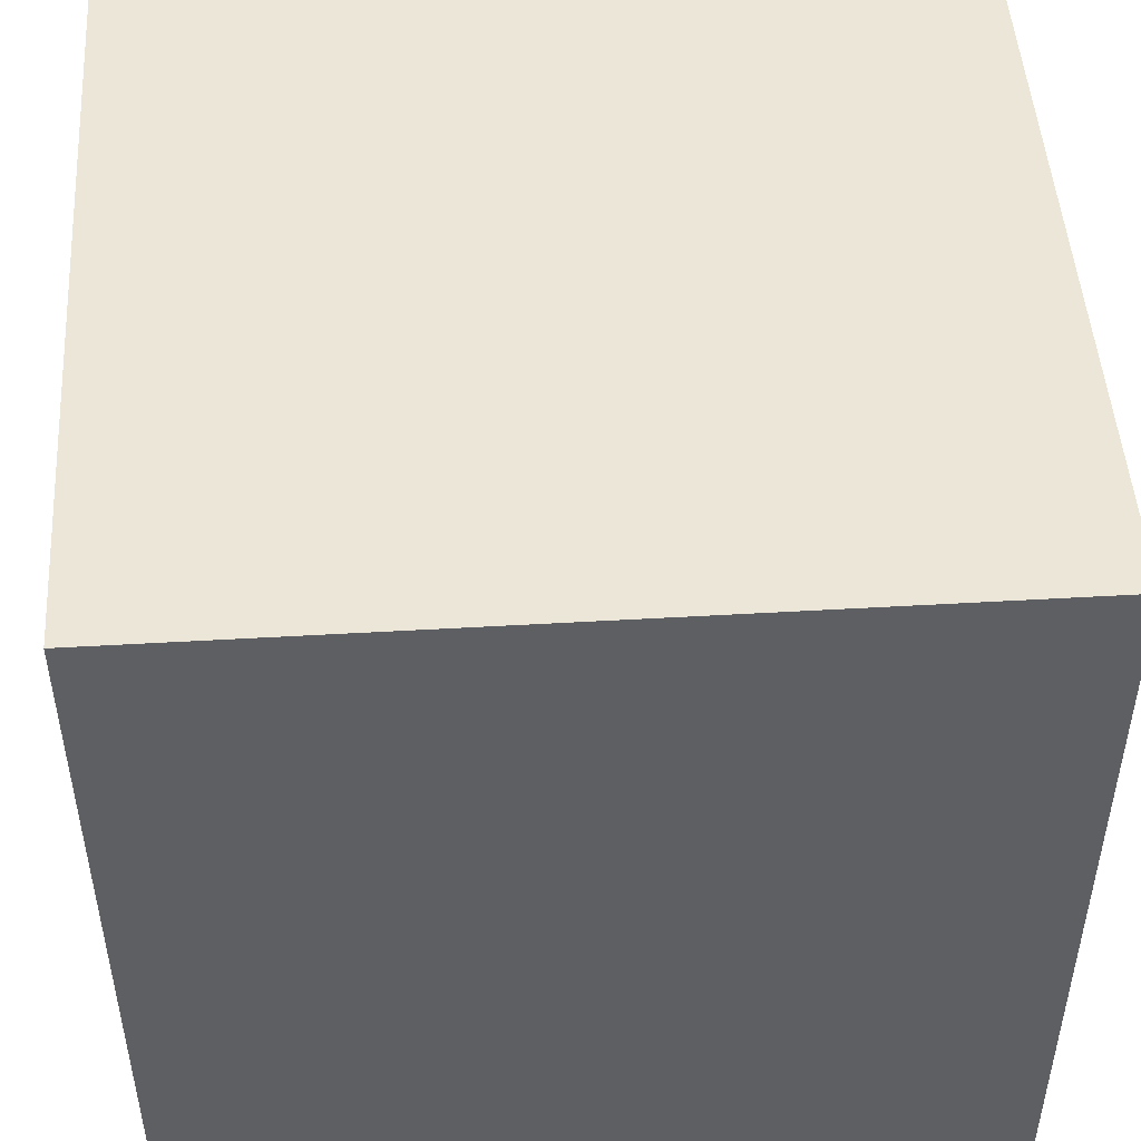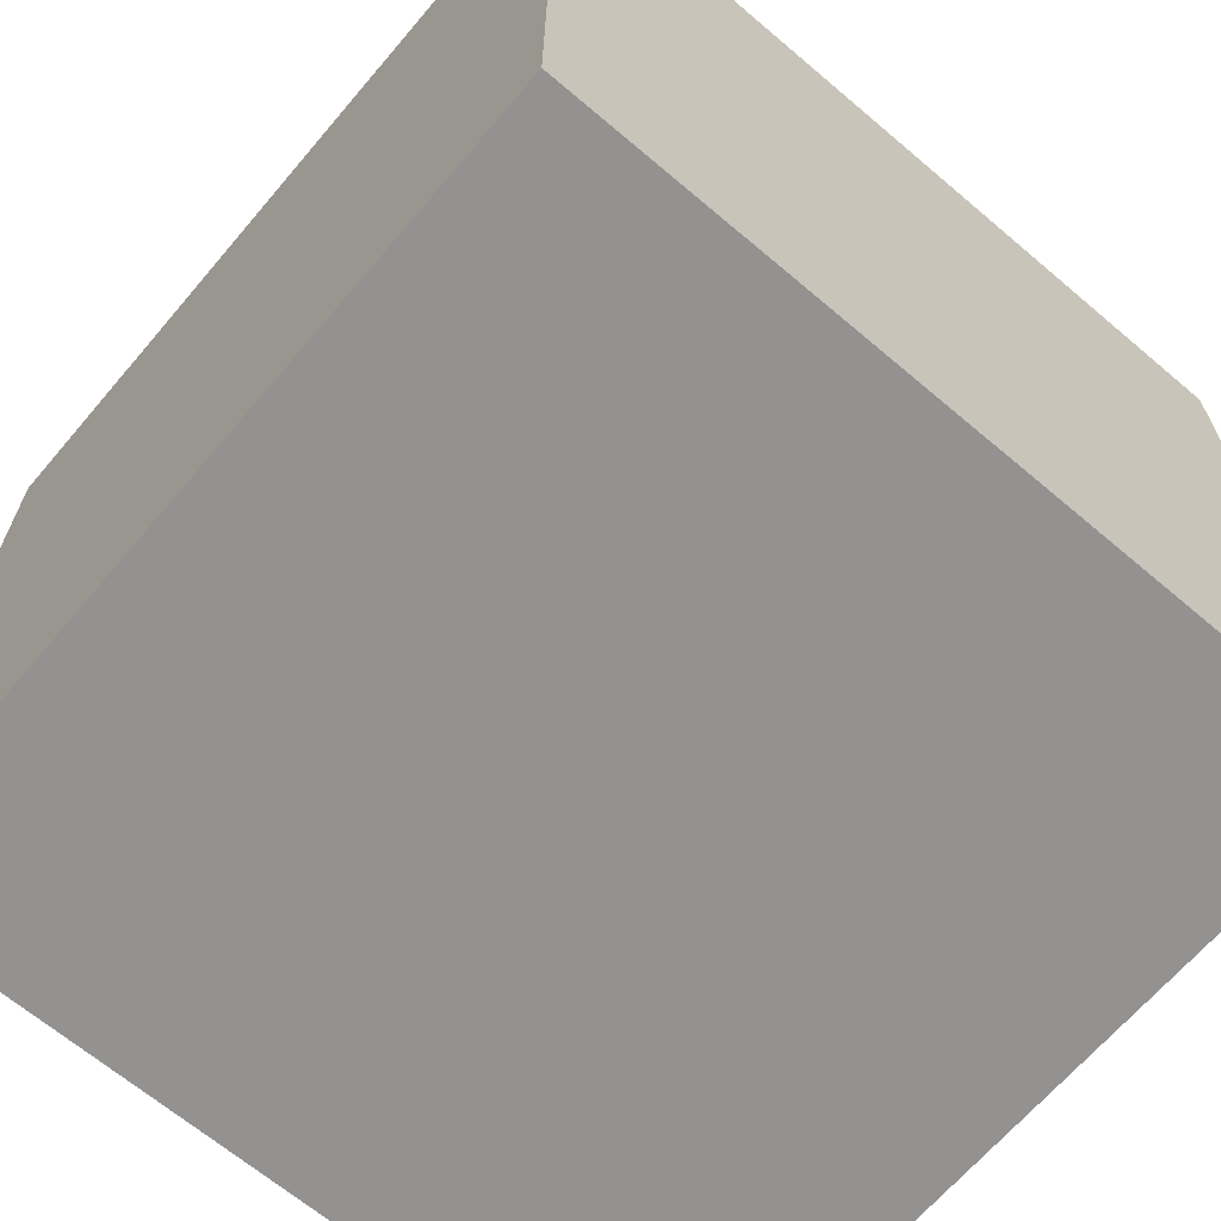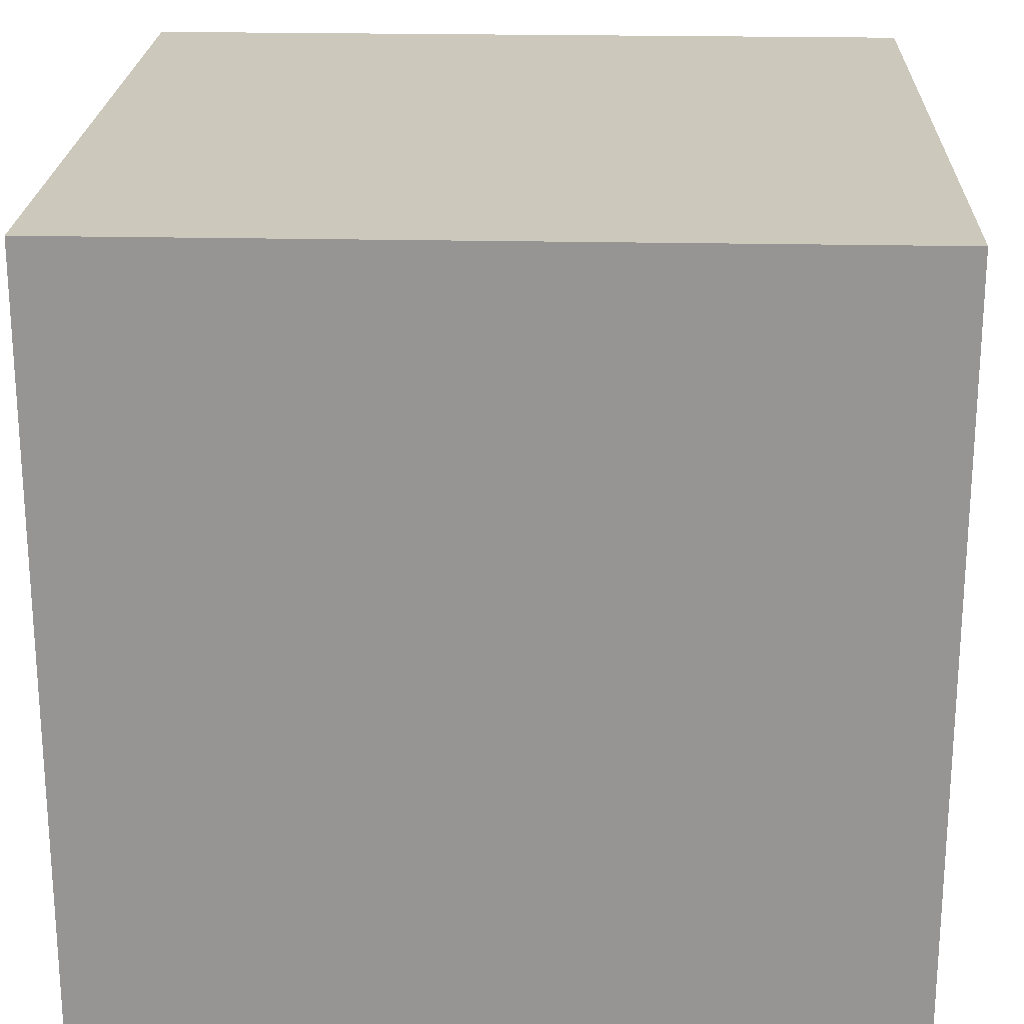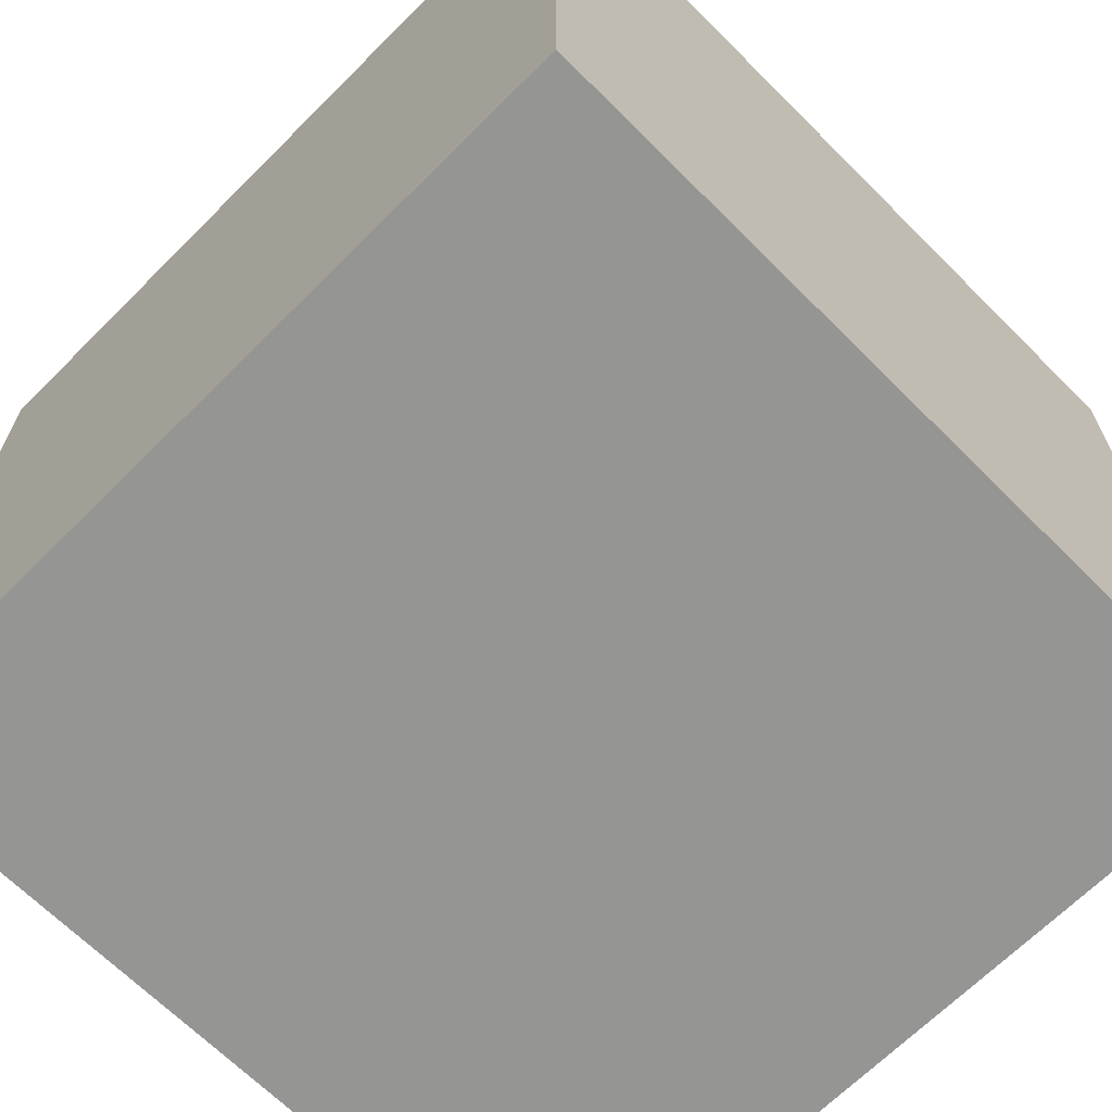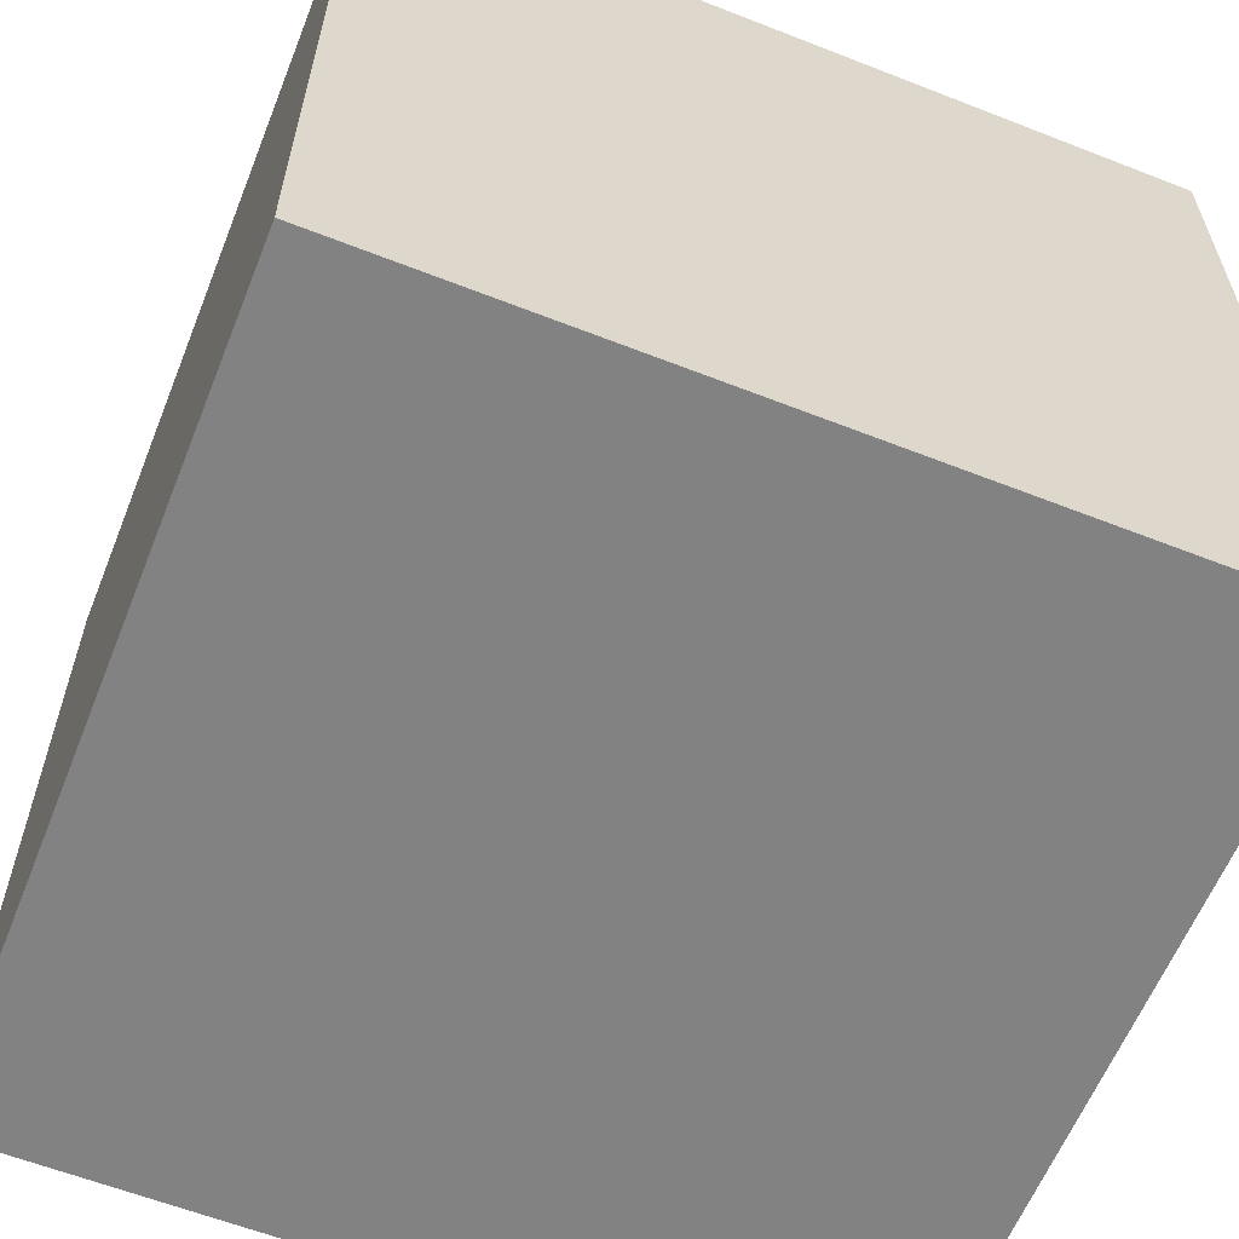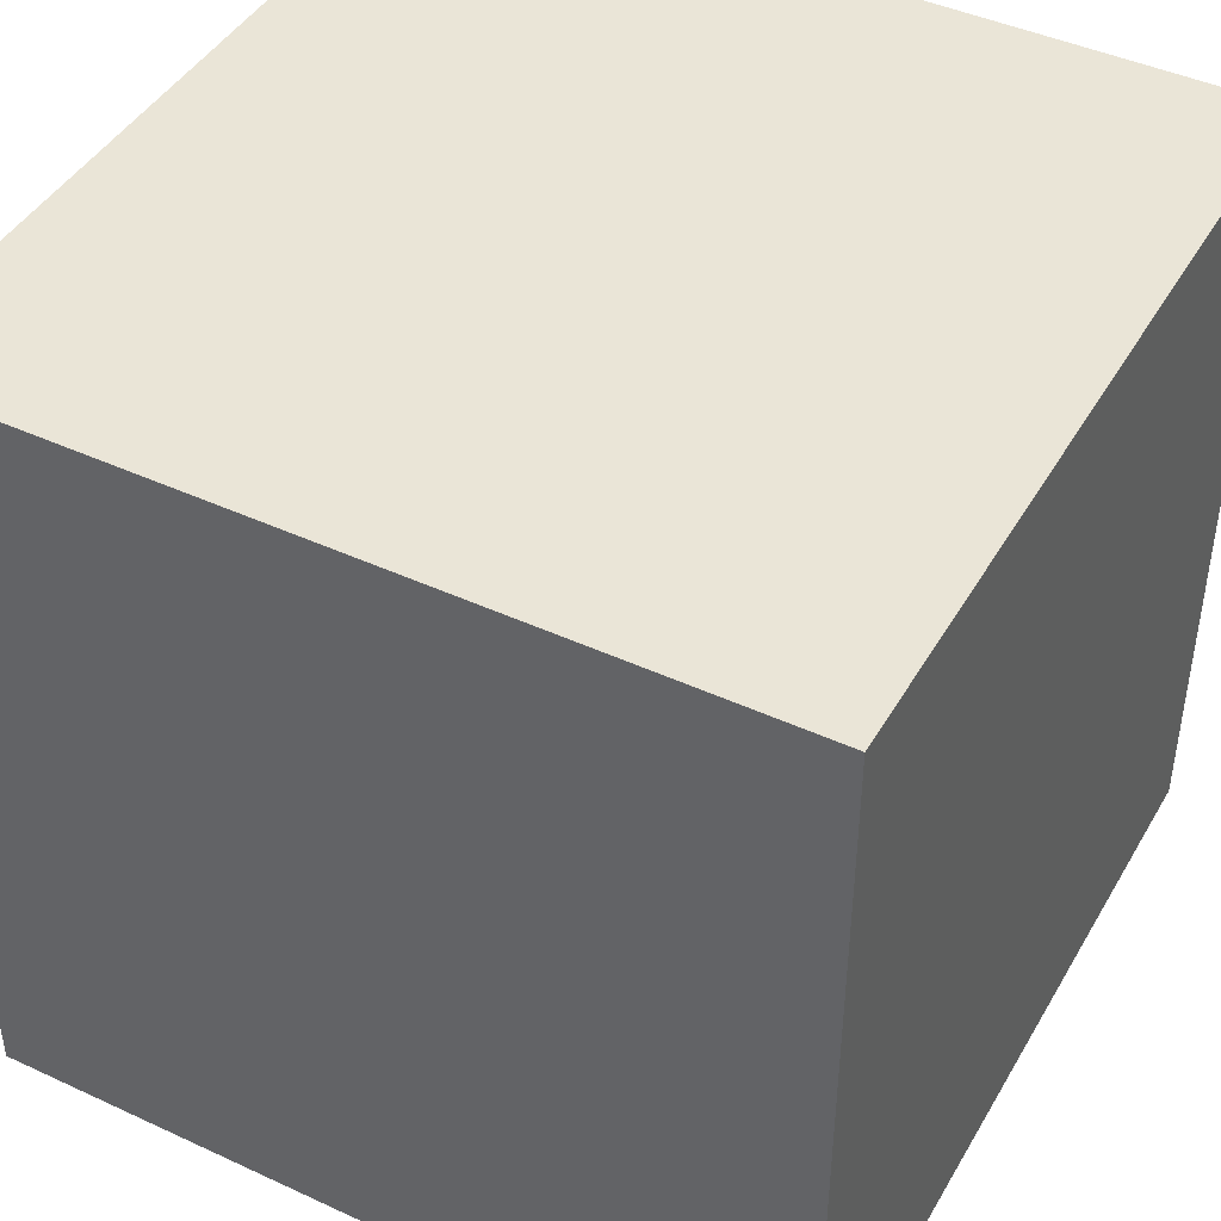
<metadata>
{"format":"obj","ext":"obj","renderer":"f3d","projection":"perspective","resolution":1024,"background":"white","views":[{"elev":48.7,"azim":-3.7,"up":"+Y"},{"elev":-66.5,"azim":49.6,"up":"+Y"},{"elev":22.1,"azim":2.2,"up":"+Z"},{"elev":-67.3,"azim":-135.0,"up":"+Y"},{"elev":-60.9,"azim":158.2,"up":"+Y"},{"elev":44.1,"azim":118.4,"up":"+Z"}]}
</metadata>
<code>
g Cube
v 50.17 -50.17 -50.17
v 50.17 -50.17 50.17
v -50.17 -50.17 50.17
v -50.17 -50.17 -50.17
v 50.17 50.17 -50.17
v 50.17 50.17 50.17
v -50.17 50.17 50.17
v -50.17 50.17 -50.17
f 1 3 4
f 5 7 6
f 5 2 1
f 6 3 2
f 7 4 3
f 1 8 5
f 1 2 3
f 5 8 7
f 5 6 2
f 6 7 3
f 7 8 4
f 1 4 8

</code>
